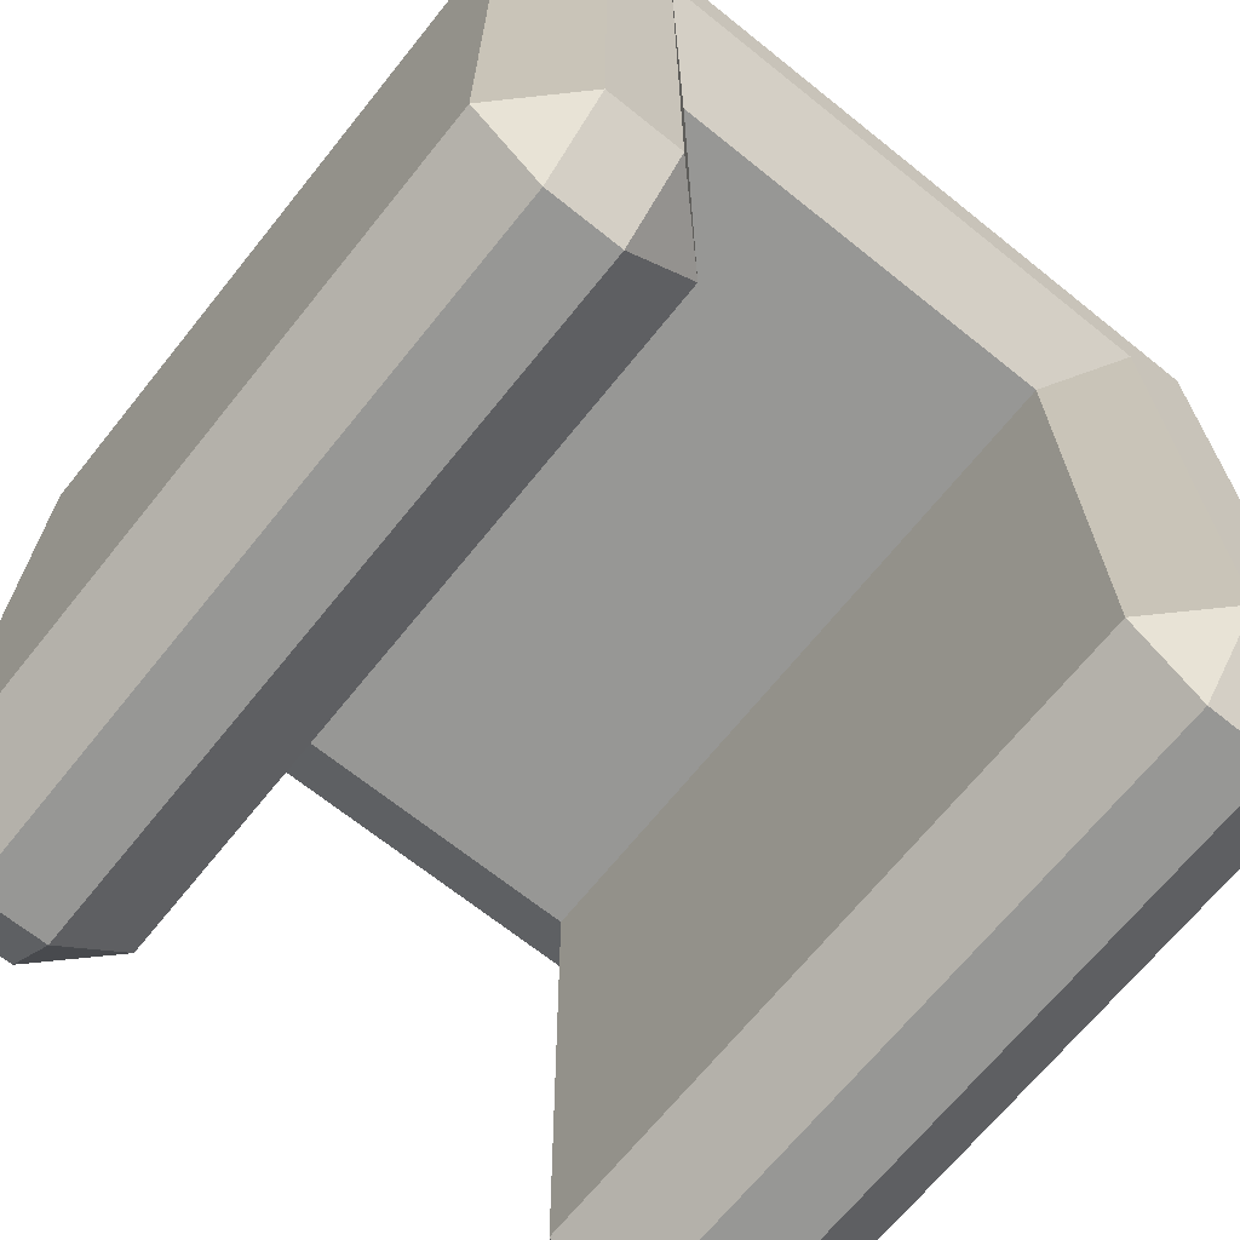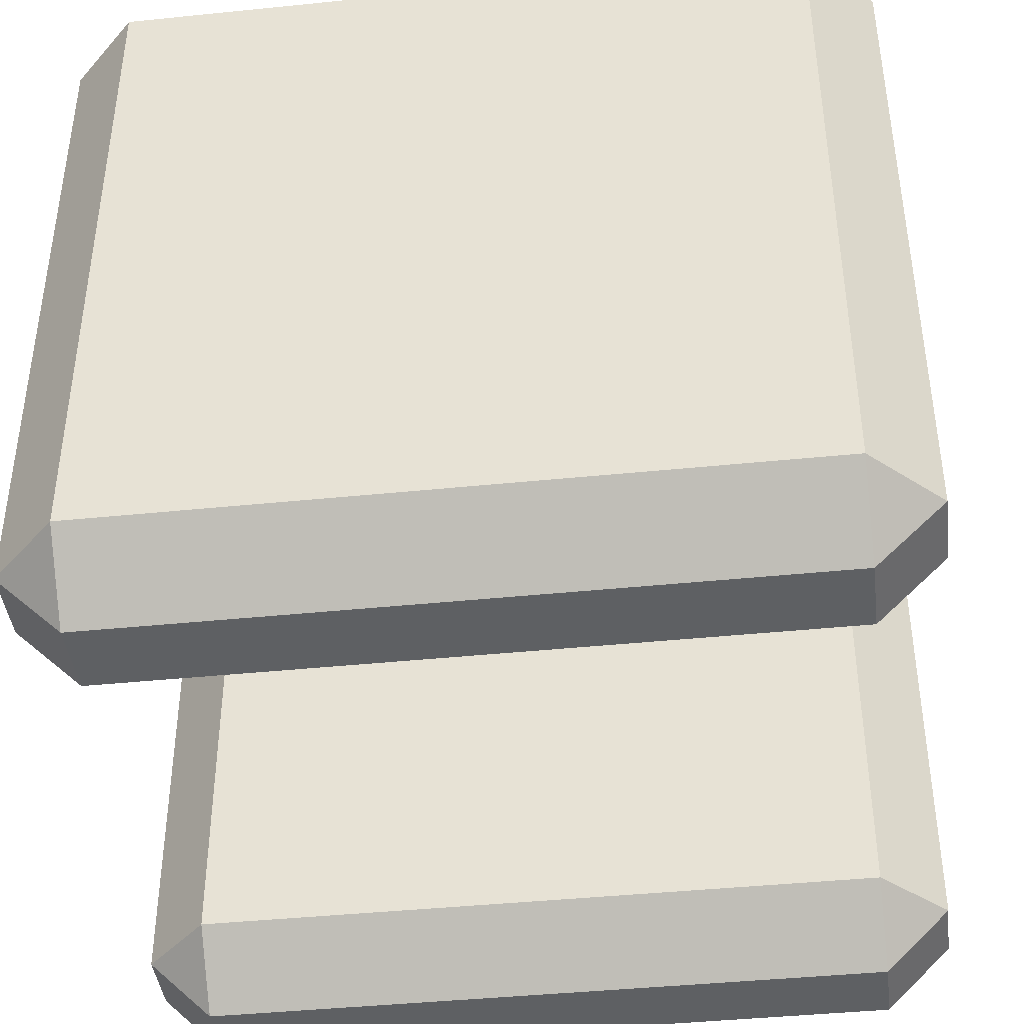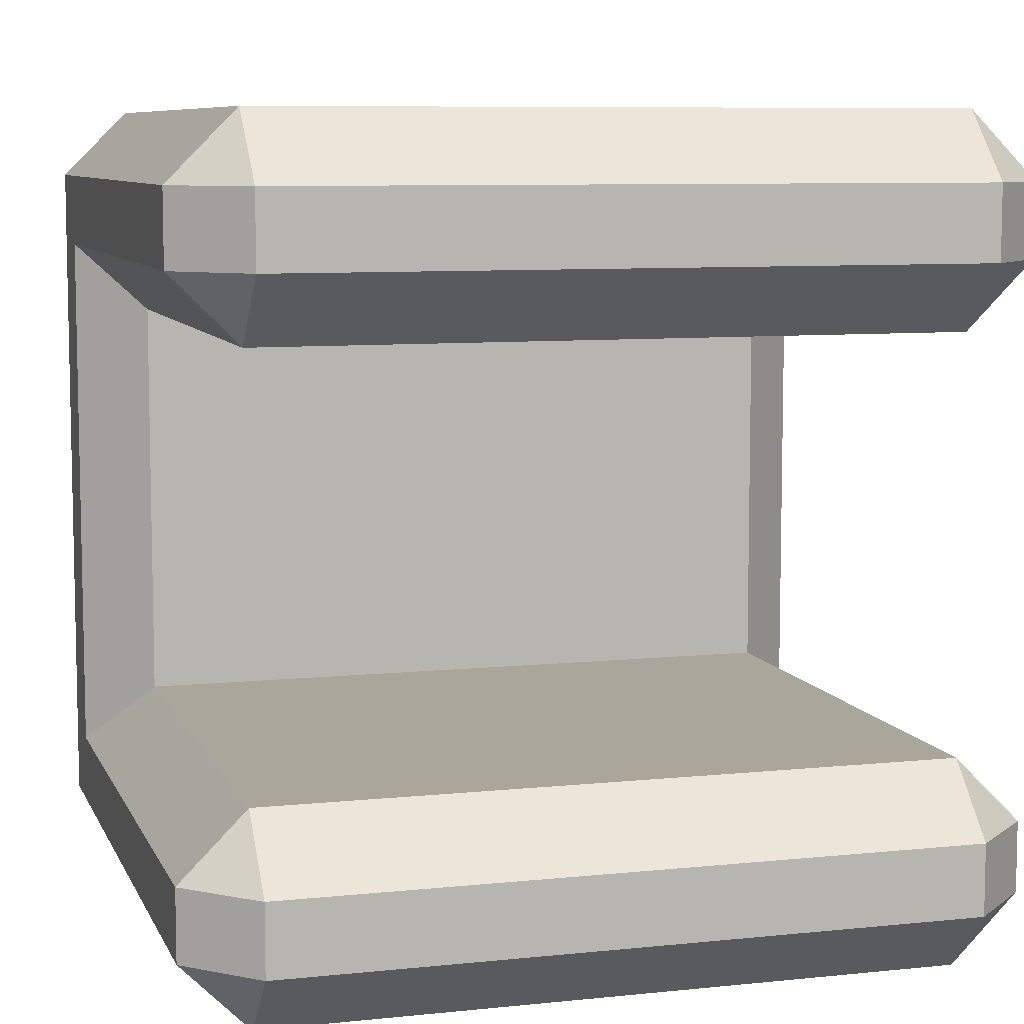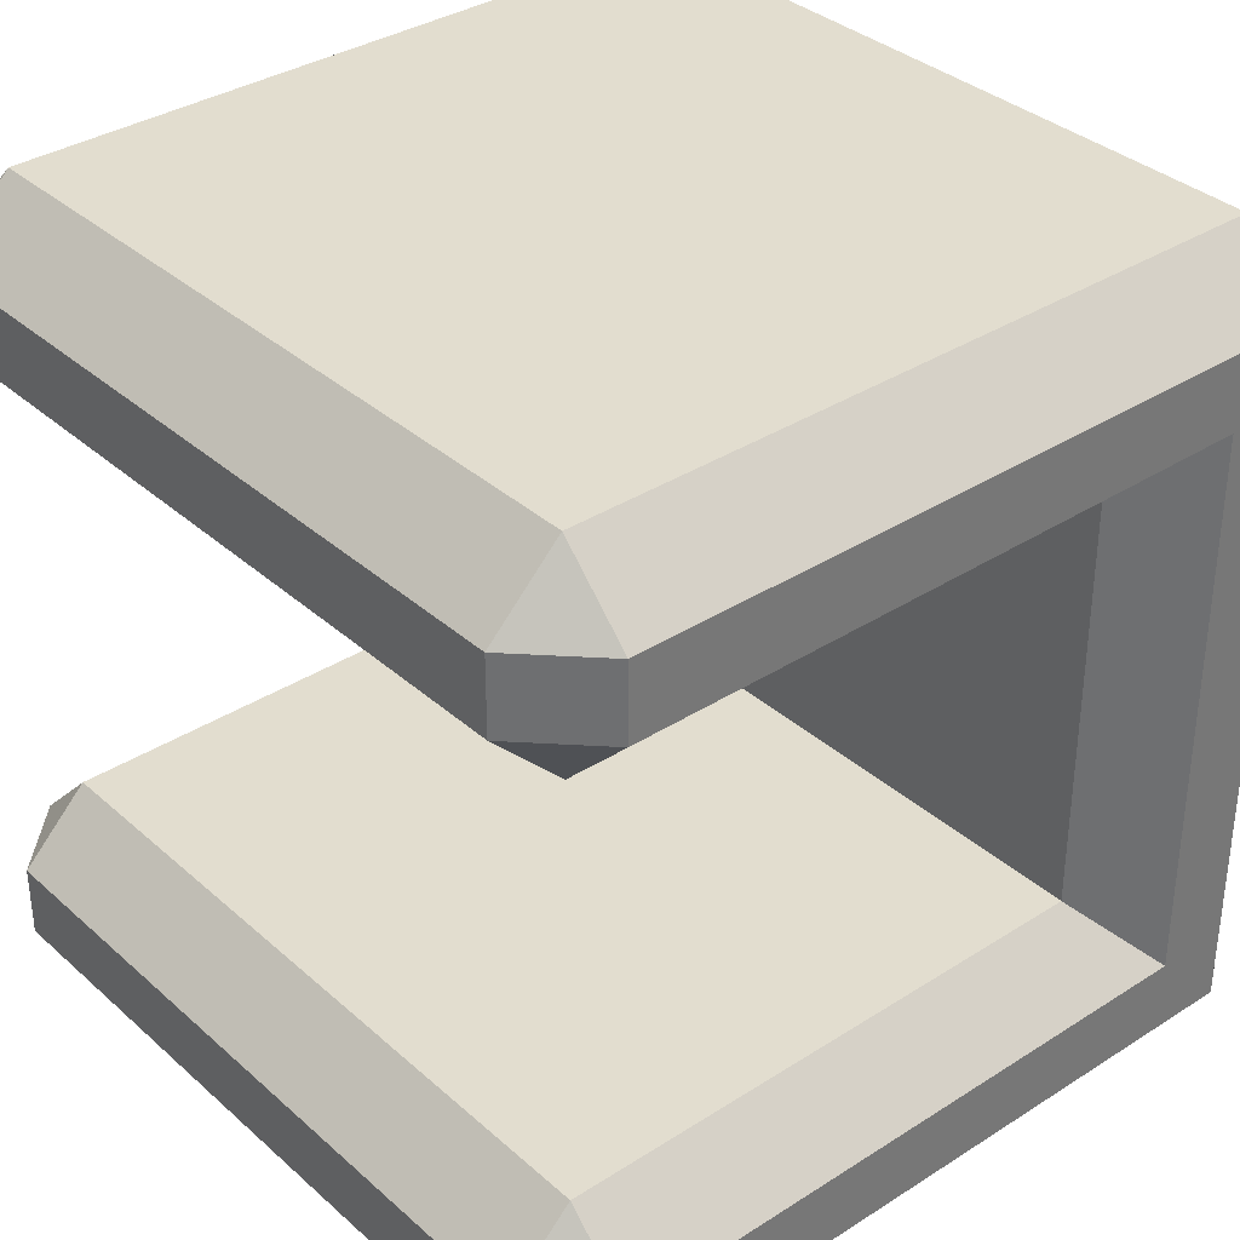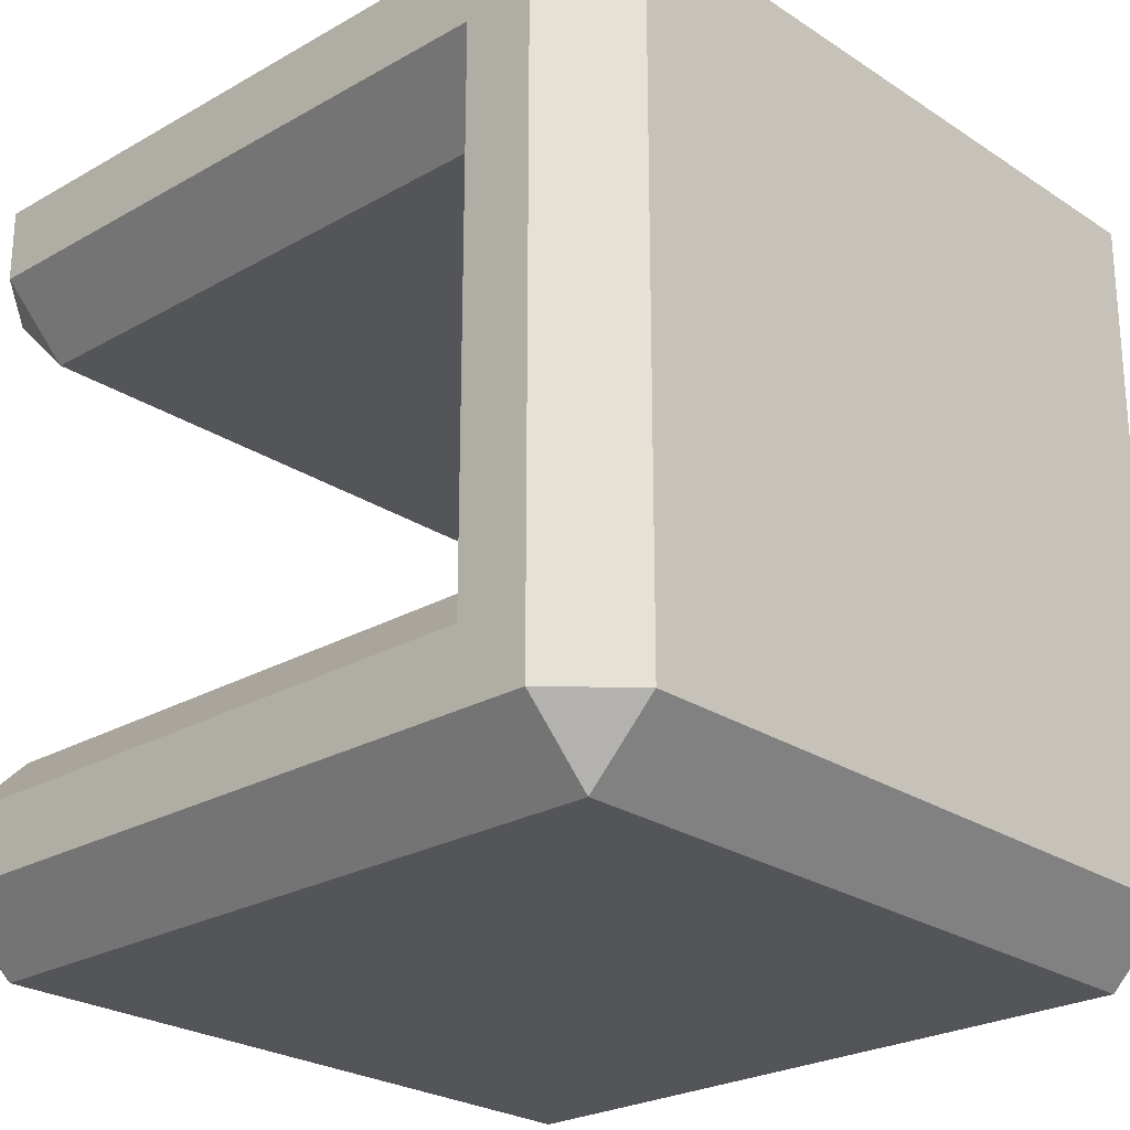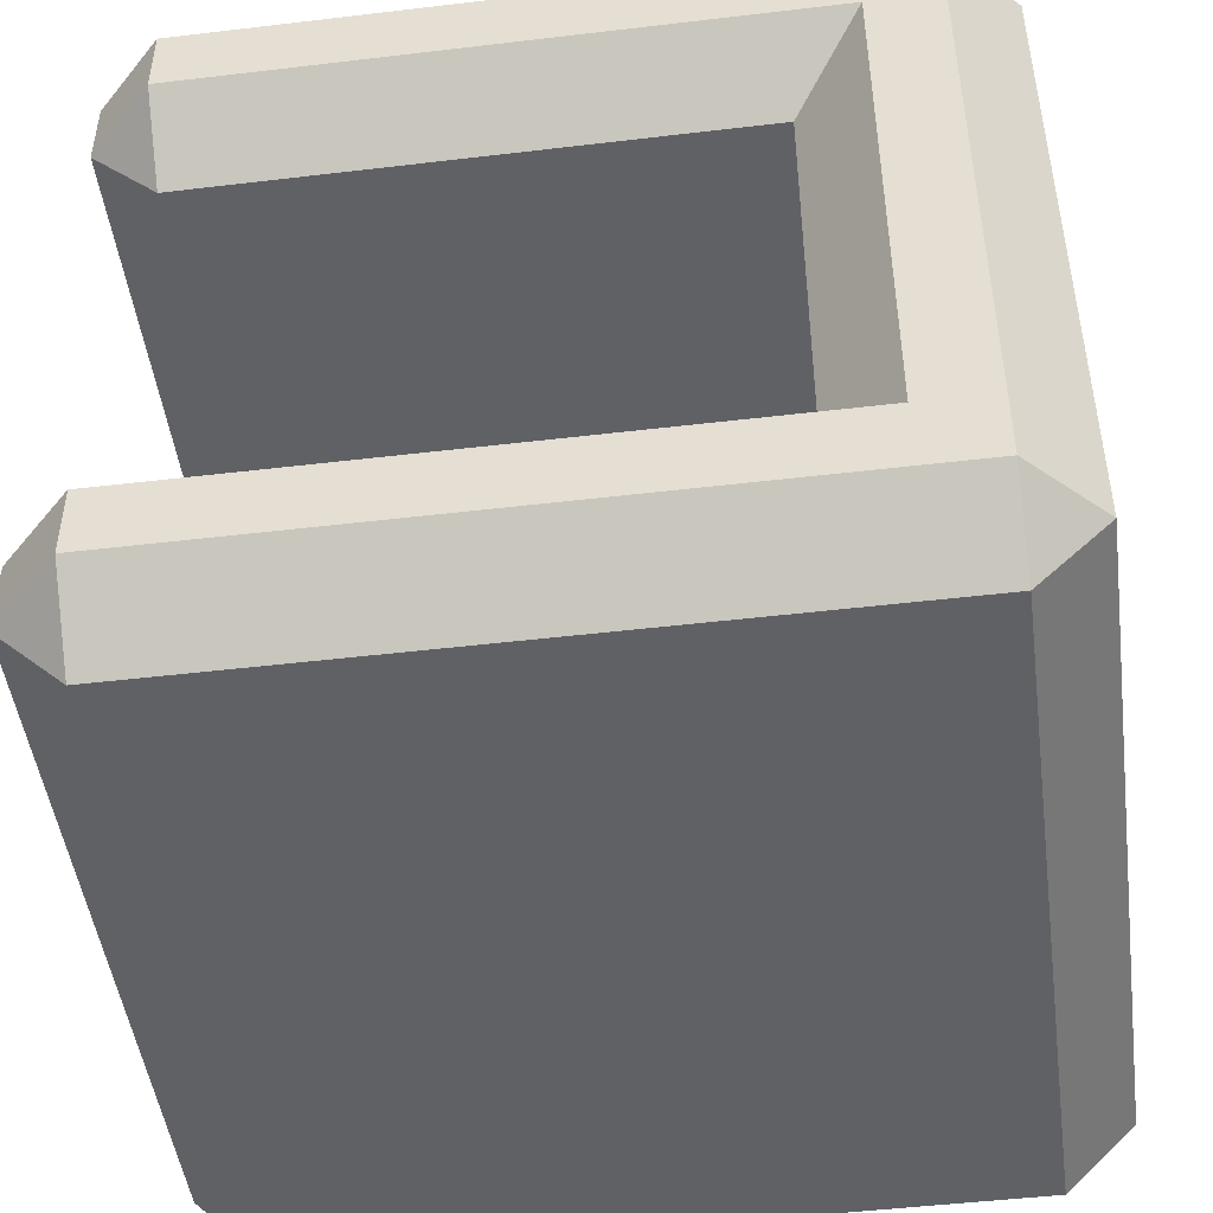
<metadata>
{"format":"obj","ext":"obj","renderer":"f3d","projection":"perspective","resolution":1024,"background":"white","views":[{"elev":-68.1,"azim":-128.8,"up":"+Y"},{"elev":-42.3,"azim":7.0,"up":"+Y"},{"elev":8.0,"azim":-16.3,"up":"+Z"},{"elev":35.0,"azim":49.5,"up":"+Z"},{"elev":-24.8,"azim":133.0,"up":"+Z"},{"elev":-47.9,"azim":97.6,"up":"+Z"}]}
</metadata>
<code>
o Cube
v 0.8366 0.8366 -1
v 0.8366 1 -0.8366
v 1 0.8366 -0.8366
v 0.8366 -0.8366 -1
v 1 -0.8366 -0.8366
v 0.8366 -1 -0.8366
v 0.8366 0.8366 1
v 1 0.8366 0.8366
v 0.8366 1 0.8366
v 0.8366 -0.8366 1
v 0.8366 -1 0.8366
v 1 -0.8366 0.8366
v -1 0.8366 -0.8366
v -0.8366 1 -0.8366
v -0.8366 0.8366 -1
v -0.8366 -0.8366 -1
v -0.8366 -1 -0.8366
v -1 -0.8366 -0.8366
v -1 0.8366 0.8366
v -0.8366 0.8366 1
v -0.8366 1 0.8366
v -1 -0.8366 0.8366
v -0.8366 -1 0.8366
v -0.8366 -0.8366 1
v -1 0.8366 -0.5
v -0.8366 1 -0.5
v 1 -0.8366 -0.6634
v 0.8366 -0.8366 -0.5
v 0.8366 -1 -0.6634
v -1 -0.8366 -0.6634
v -0.8366 -1 -0.6634
v -0.8366 -0.8366 -0.5
v 0.8366 1 -0.5
v 1 0.8366 -0.5
v -1 -0.8366 0.6589
v -0.8366 -0.8366 0.4955
v -0.8366 -1 0.6589
v 1 0.8366 0.4955
v 0.8366 1 0.4955
v -1 0.8366 0.4955
v -0.8366 1 0.4955
v 1 -0.8366 0.6589
v 0.8366 -1 0.6589
v 0.8366 -0.8366 0.4955
v -1 0.5 0.8366
v -0.8366 0.5 1
v 1 0.5 -0.8366
v 0.8366 0.5 -1
v 0.8366 0.5 1
v 1 0.5 0.8366
v -0.8366 0.5 -1
v -1 0.5 -0.8366
v 0.8366 0.5 -0.5
v 1 0.6634 -0.6634
v -1 0.6634 -0.6634
v -0.8366 0.5 -0.5
v -0.8366 0.5 0.4955
v -1 0.6634 0.6589
v 1 0.6634 0.6589
v 0.8366 0.5 0.4955
f 59 38 8 50
f 39 41 21 9
f 55 52 18 30
f 59 50 12 42
f 49 46 24 10
f 51 48 4 16
f 32 28 53 56
f 34 38 59 54
f 44 36 57 60
f 47 3 34 54
f 47 54 27 5
f 51 15 1 48
f 57 56 53 60
f 22 45 58 35
f 37 43 11 23
f 45 19 40 58
f 55 25 13 52
f 17 6 29 31
f 49 7 20 46
f 41 39 33 26
f 40 25 55 58
f 1 2 3
f 4 5 6
f 7 8 9
f 10 11 12
f 13 14 15
f 16 17 18
f 19 20 21
f 22 23 24
f 27 28 29
f 30 31 32
f 35 36 37
f 42 43 44
f 37 23 22 35
f 6 17 16 4
f 46 20 19 45
f 9 21 20 7
f 39 9 8 38
f 23 11 10 24
f 26 14 13 25
f 14 2 1 15
f 29 6 5 27
f 41 26 25 40
f 17 31 30 18
f 2 33 34 3
f 28 32 31 29
f 33 39 38 34
f 21 41 40 19
f 11 43 42 12
f 43 37 36 44
f 24 46 45 22
f 3 47 48 1
f 7 49 50 8
f 15 51 52 13
f 58 55 56 57
f 54 59 60 53
f 47 5 4 48
f 49 10 12 50
f 51 16 18 52
f 53 28 27 54
f 55 30 32 56
f 57 36 35 58
f 59 42 44 60
f 2 14 26 33

</code>
